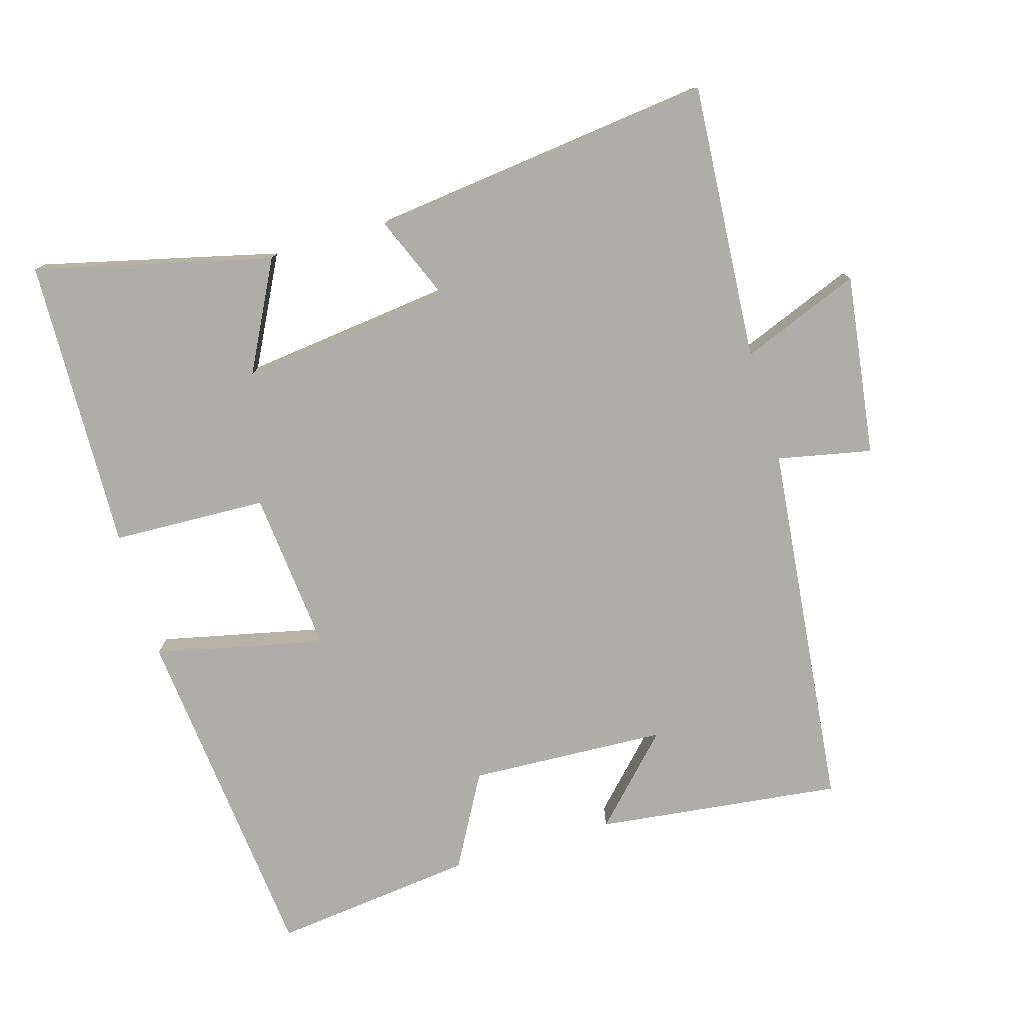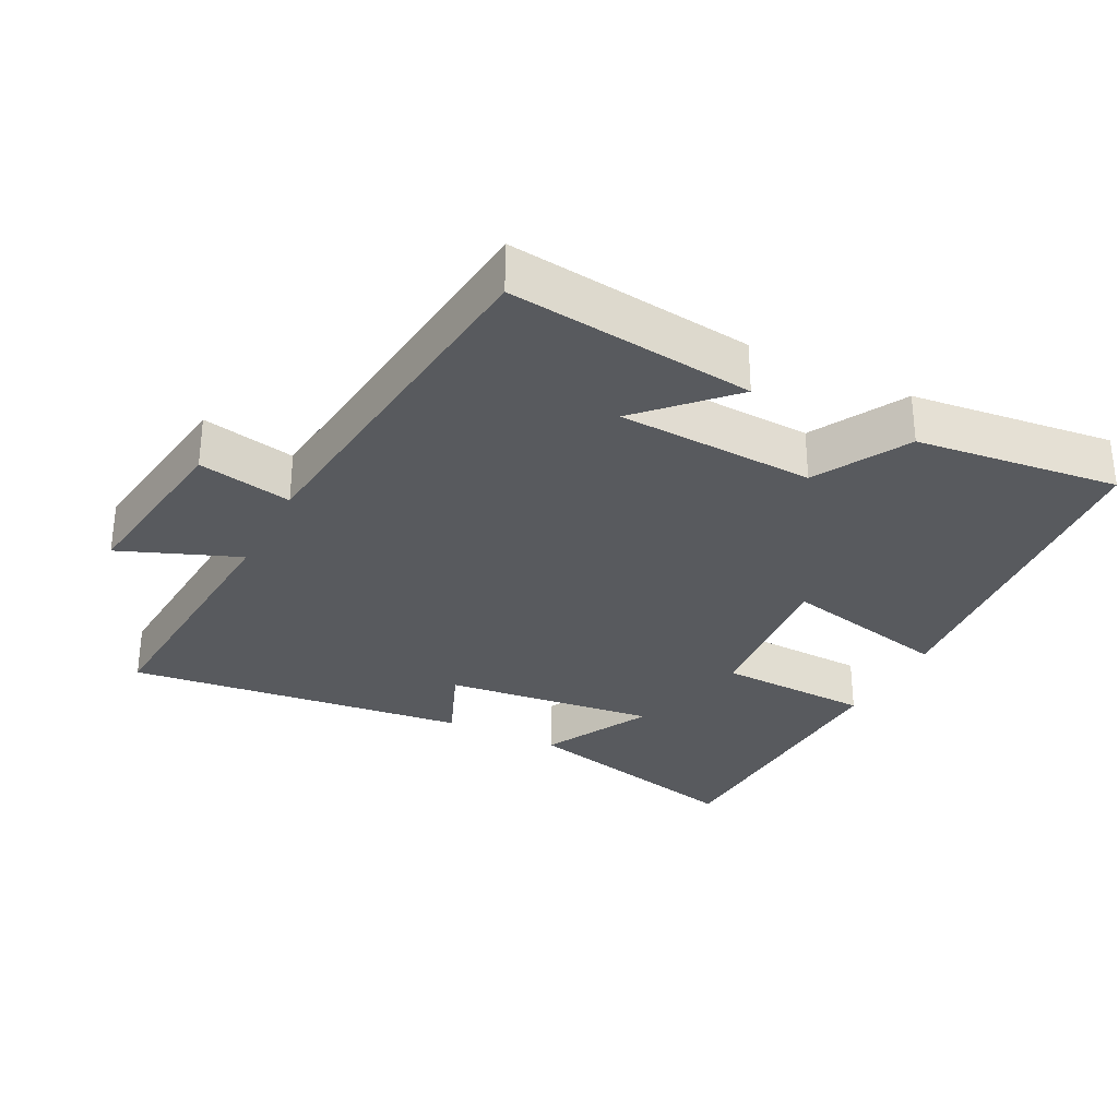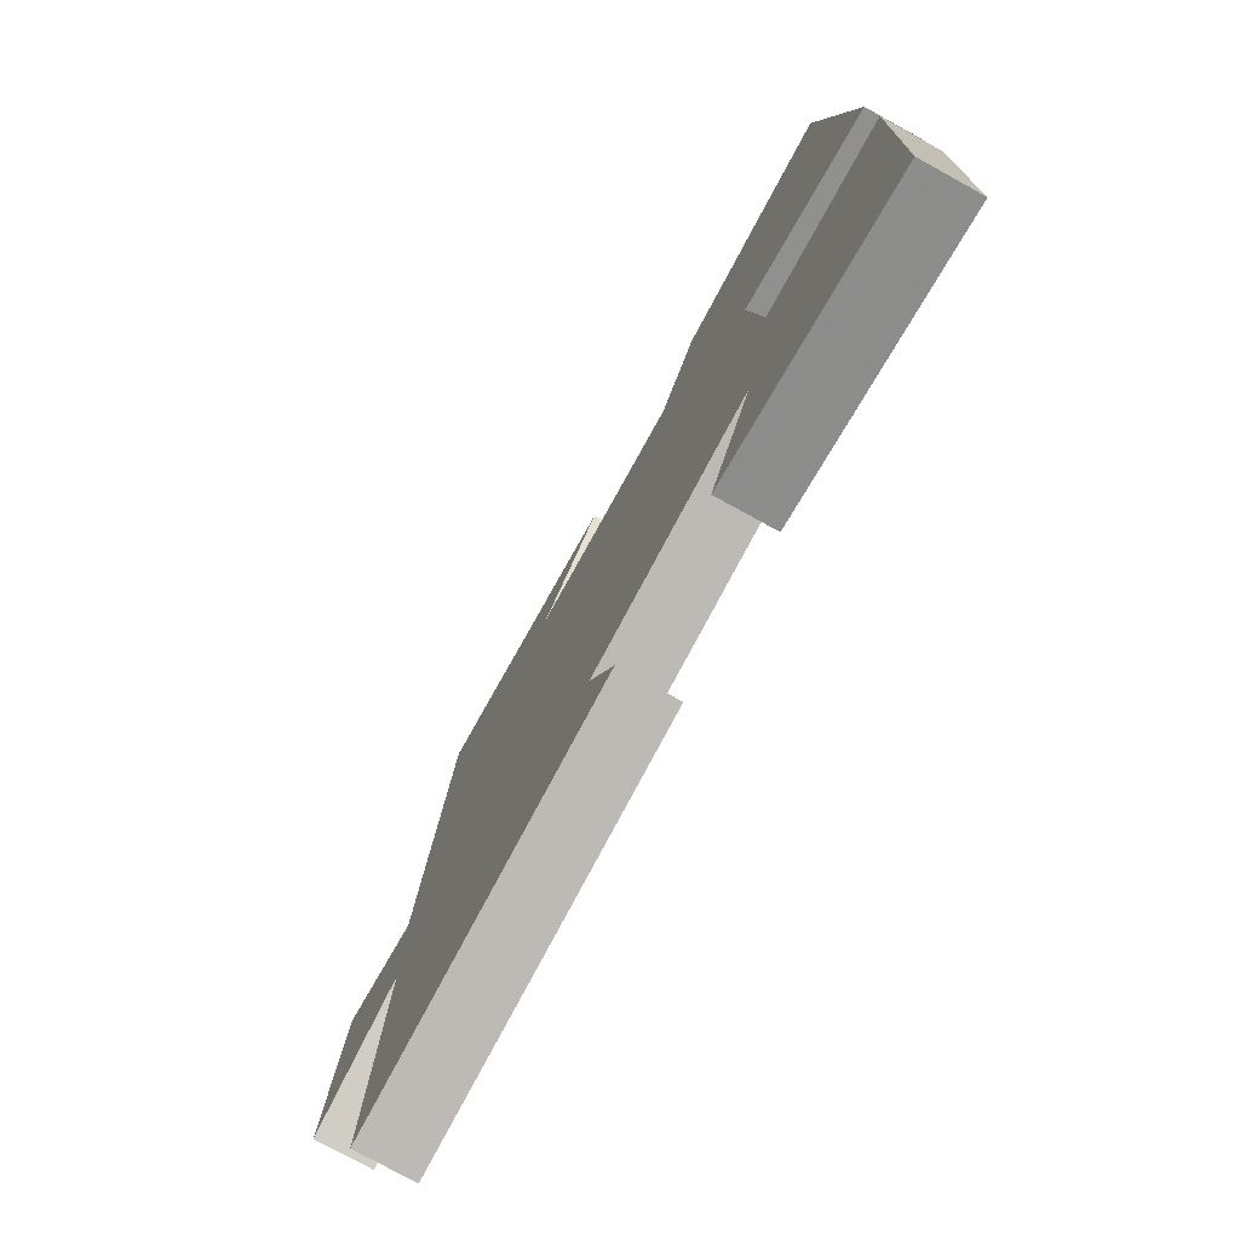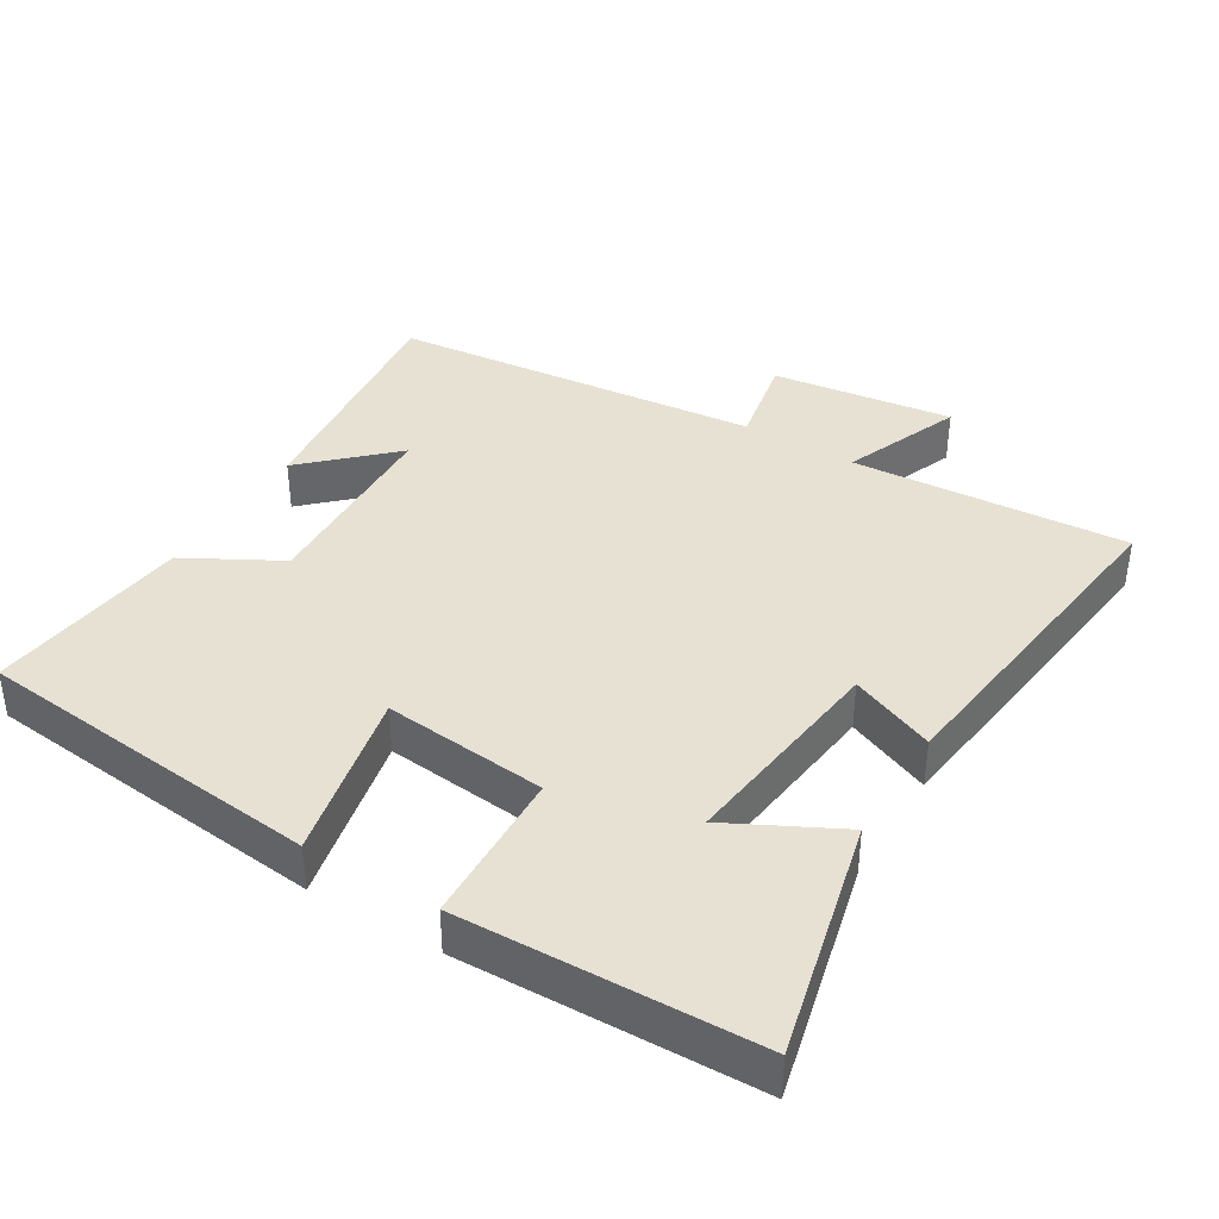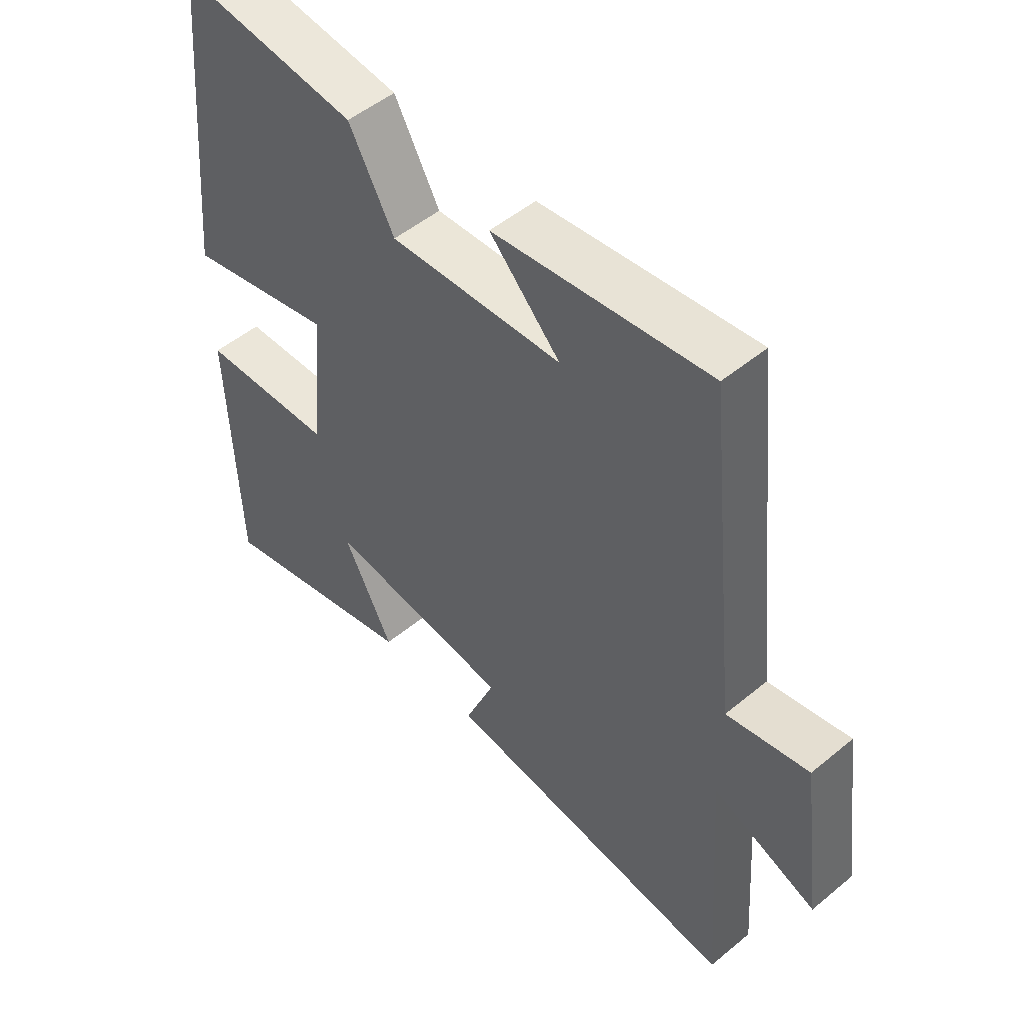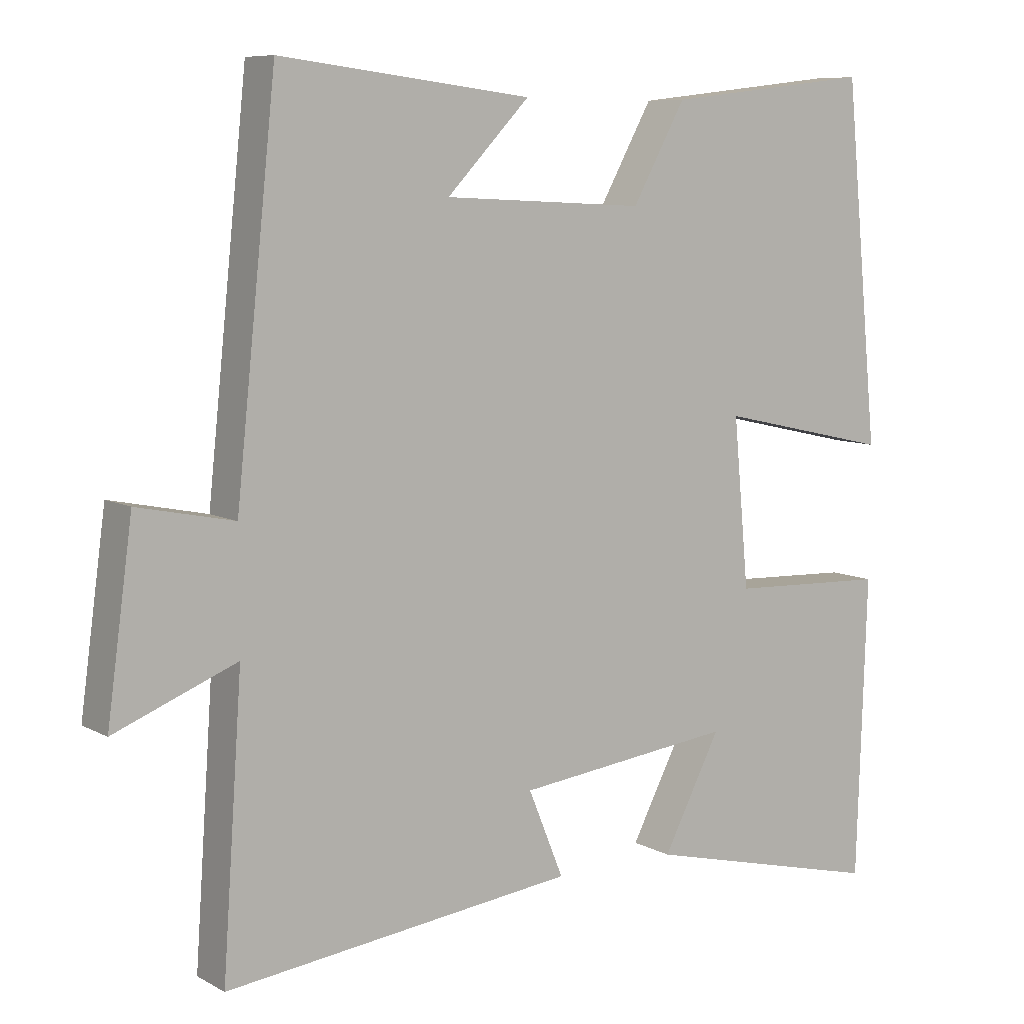
<metadata>
{"format":"obj","ext":"obj","renderer":"f3d","projection":"perspective","resolution":1024,"background":"white","views":[{"elev":-77.1,"azim":-163.5,"up":"+Y"},{"elev":-30.5,"azim":-27.0,"up":"+Y"},{"elev":-77.6,"azim":61.2,"up":"+Z"},{"elev":38.7,"azim":121.5,"up":"+Y"},{"elev":50.7,"azim":-132.1,"up":"+Z"},{"elev":8.2,"azim":-34.9,"up":"+Z"}]}
</metadata>
<code>
v -0.528 0.07 -0.558
v -0.5 0.07 -0.159
v -0.672 0.07 -0.227
v -0.636 0.07 0.035
v -0.5 0.07 0.007
v -0.443 0.07 0.543
v -0.087 0.07 0.5
v -0.204 0.07 0.379
v 0.082 0.07 0.365
v 0.157 0.07 0.5
v 0.451 0.07 0.534
v 0.5 0.07 0.03
v 0.254 0.07 0.085
v 0.276 0.07 -0.151
v 0.5 0.07 -0.16
v 0.486 0.07 -0.584
v 0.144 0.07 -0.5
v 0.226 0.07 -0.342
v -0.082 0.07 -0.378
v -0.032 0.07 -0.5
v -0.528 0 -0.558
v -0.5 0 -0.159
v -0.672 0 -0.227
v -0.636 0 0.035
v -0.5 0 0.007
v -0.443 0 0.543
v -0.087 0 0.5
v -0.204 0 0.379
v 0.082 0 0.365
v 0.157 0 0.5
v 0.451 0 0.534
v 0.5 0 0.03
v 0.254 0 0.085
v 0.276 0 -0.151
v 0.5 0 -0.16
v 0.486 0 -0.584
v 0.144 0 -0.5
v 0.226 0 -0.342
v -0.082 0 -0.378
v -0.032 0 -0.5
f 19 20 1 2
f 18 19 2
f 15 16 17 18
f 14 15 18 2
f 13 14 2
f 11 12 13
f 10 11 13
f 9 10 13
f 8 9 13 2
f 6 7 8
f 5 6 8 2
f 2 3 4 5
f 22 21 40 39
f 22 39 38
f 38 37 36 35
f 22 38 35 34
f 22 34 33
f 33 32 31
f 33 31 30
f 33 30 29
f 22 33 29 28
f 28 27 26
f 22 28 26 25
f 25 24 23 22
f 1 21 22 2
f 2 22 23 3
f 3 23 24 4
f 4 24 25 5
f 5 25 26 6
f 6 26 27 7
f 7 27 28 8
f 8 28 29 9
f 9 29 30 10
f 10 30 31 11
f 11 31 32 12
f 12 32 33 13
f 13 33 34 14
f 14 34 35 15
f 15 35 36 16
f 16 36 37 17
f 17 37 38 18
f 18 38 39 19
f 19 39 40 20
f 20 40 21 1

</code>
